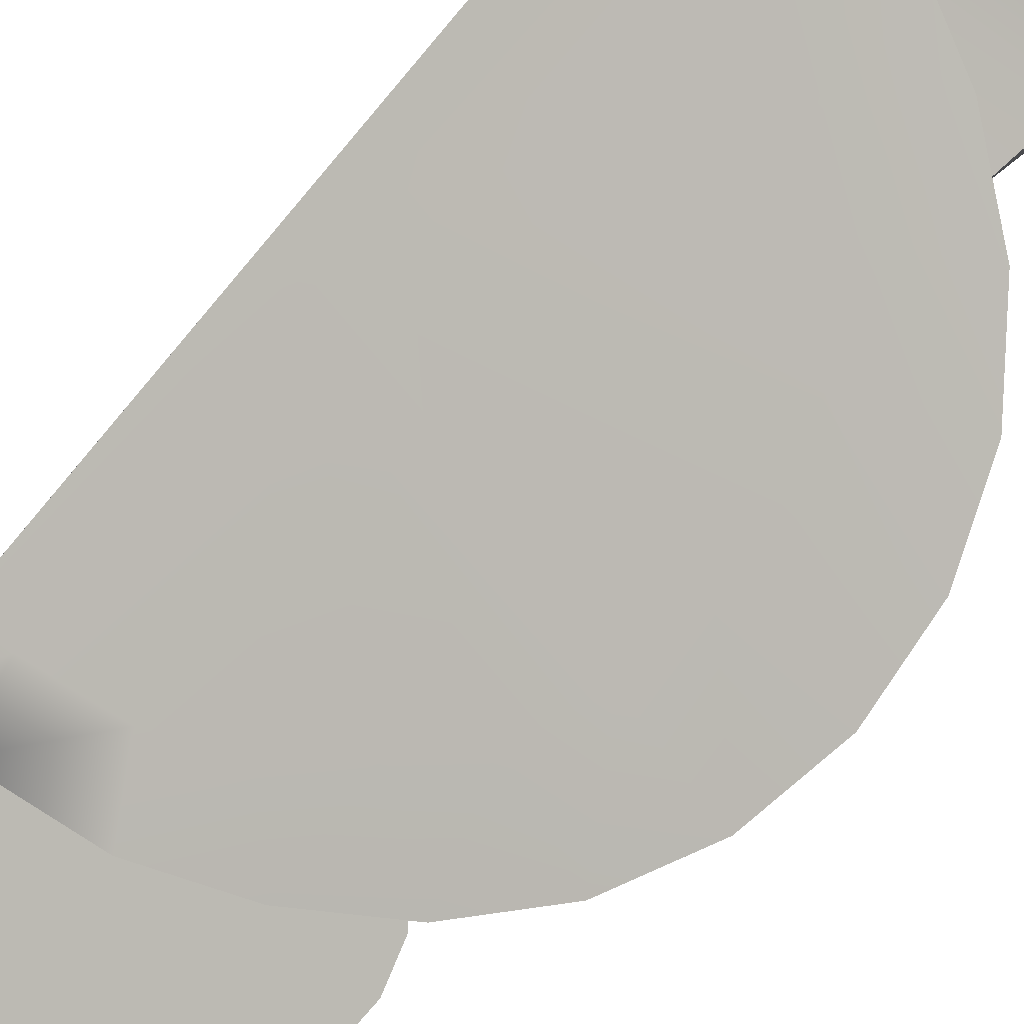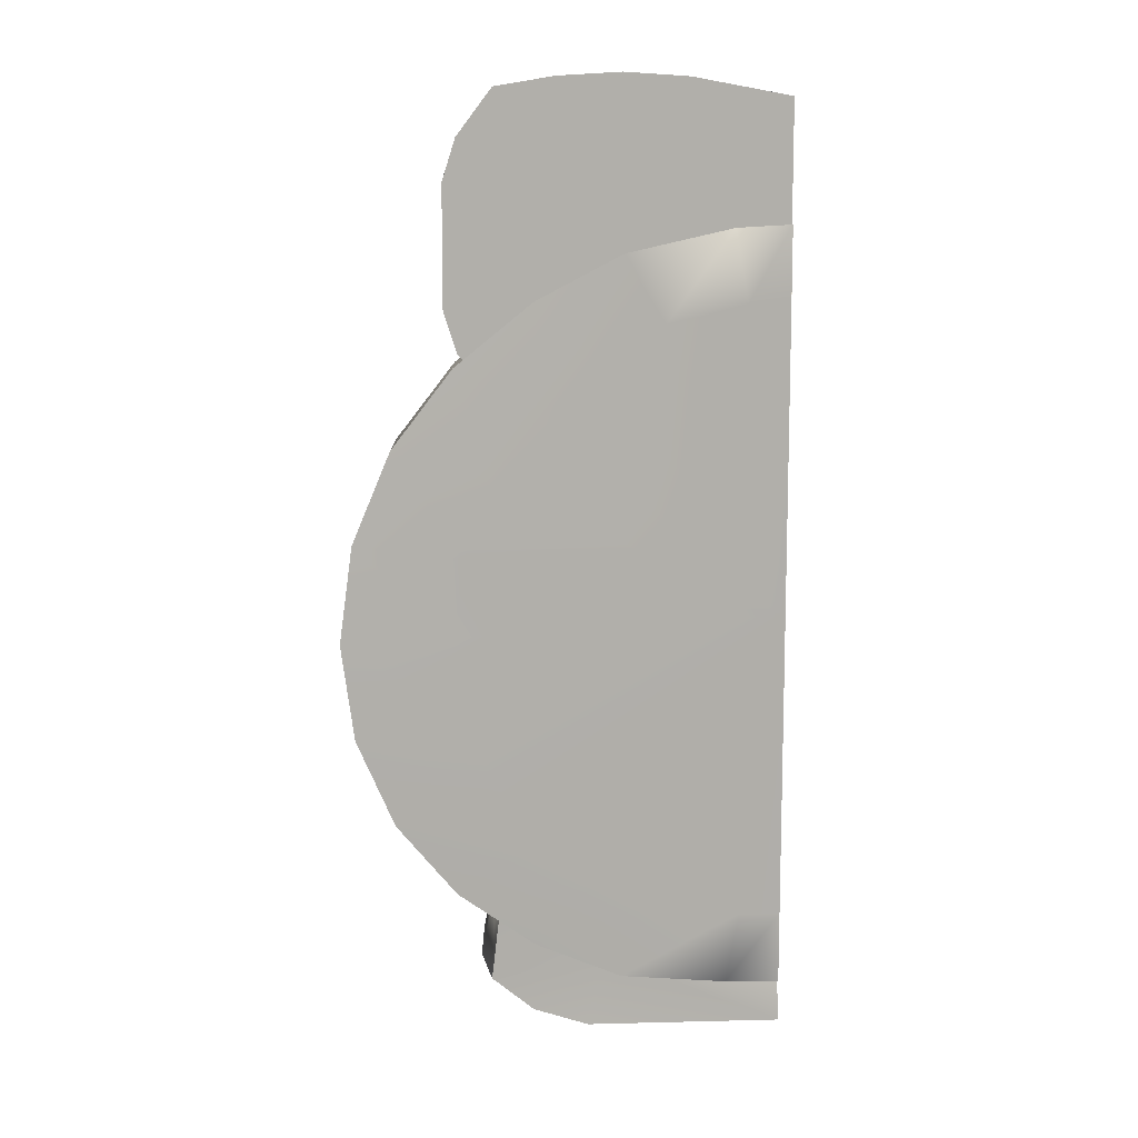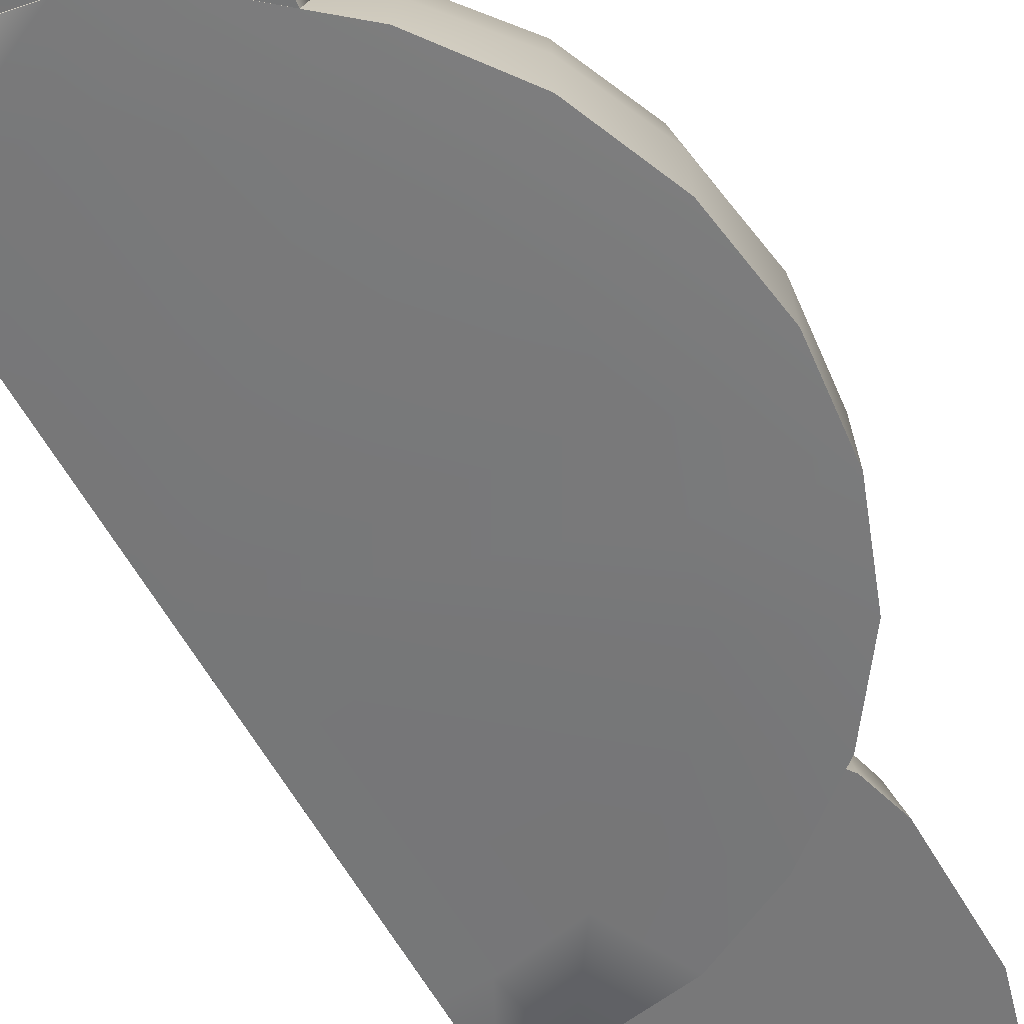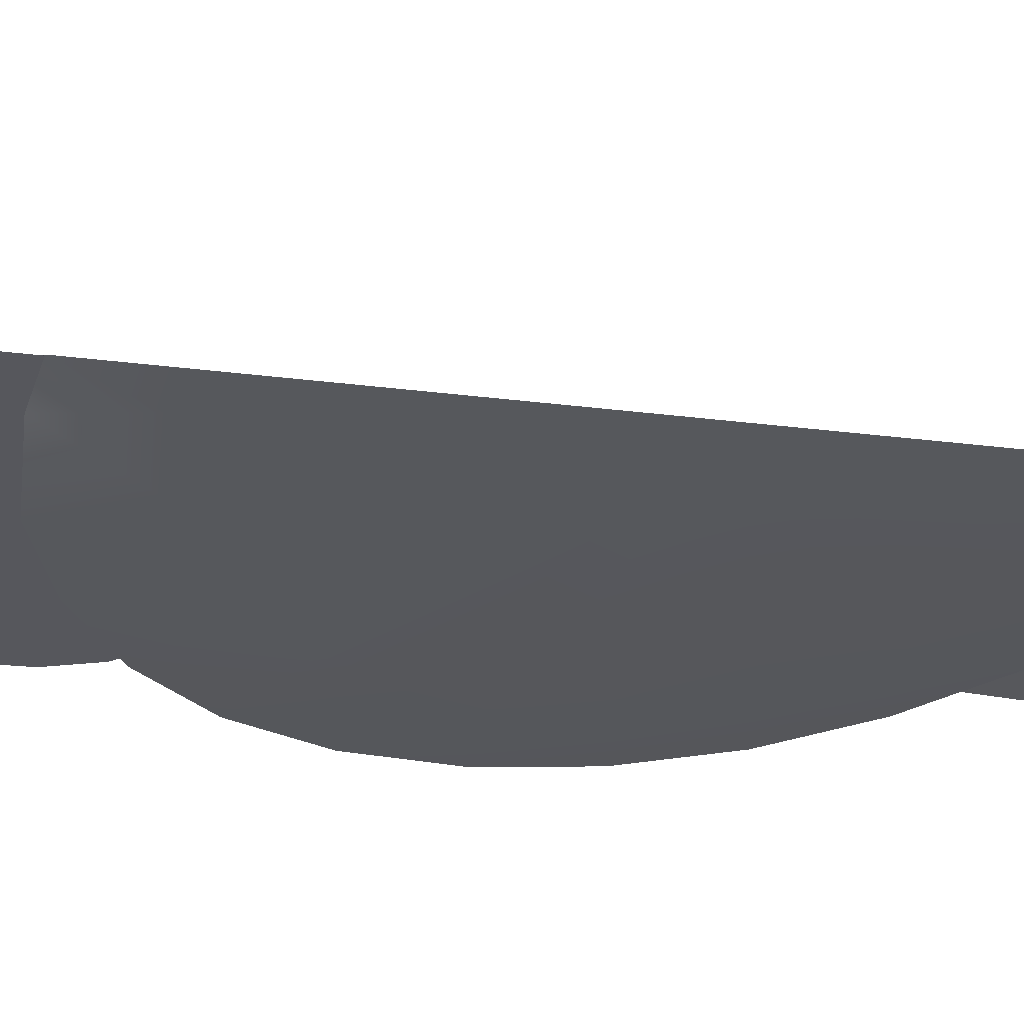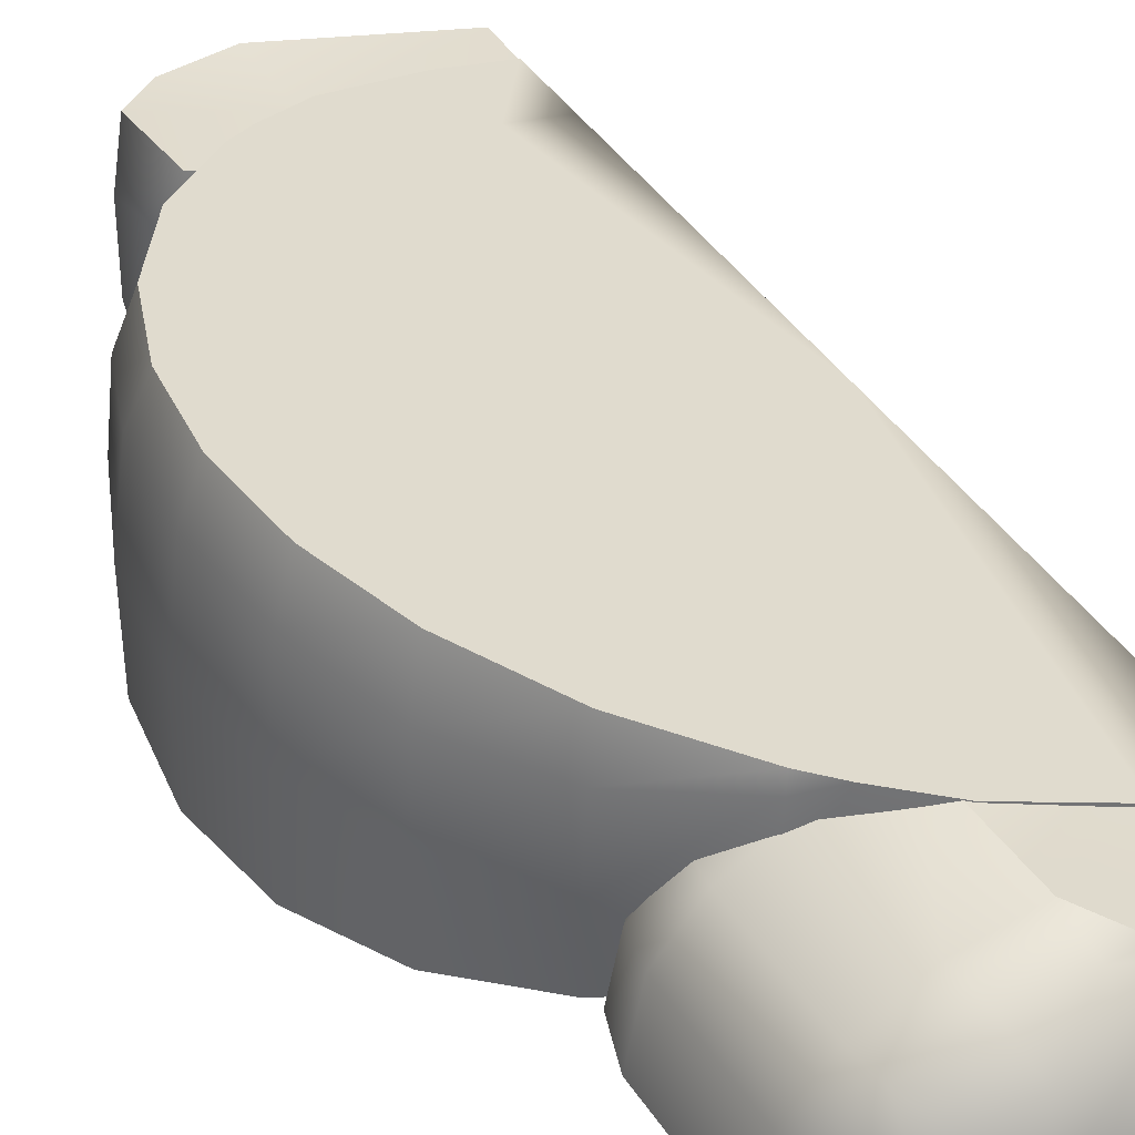
<metadata>
{"format":"obj","ext":"obj","renderer":"f3d","projection":"perspective","resolution":1024,"background":"white","views":[{"elev":-77.5,"azim":139.7,"up":"+Y"},{"elev":10.6,"azim":-1.1,"up":"+Z"},{"elev":-69.0,"azim":-148.5,"up":"+Y"},{"elev":-13.0,"azim":69.4,"up":"+Y"},{"elev":40.9,"azim":-30.0,"up":"+Y"}]}
</metadata>
<code>
g Vai_trai
v -0.05489 0.2724 0.06837
v -0.06774 0.2685 0.1207
v -0.03361 0.2787 0.06943
v -0.01268 0.292 0.1642
v -0.0003478 0.2886 0.1661
v -0.03361 0.2787 0.1717
v -0.05489 0.292 0.1642
v -0.05489 0.301 0.153
v -0.04454 0.301 0.153
v -0.05489 0.3041 0.1397
v -0.05489 0.2787 0.1717
v -0.05489 0.2724 0.1728
v -0.07542 0.2663 0.1713
v -0.07384 0.2771 0.1699
v -0.07098 0.2907 0.1631
v -0.09197 0.275 0.1631
v -0.09452 0.2606 0.1679
v -0.0759 0.301 0.1397
v -0.05507 0.3034 0.1011
v -0.07384 0.2988 0.1517
v -0.1028 0.2771 0.1517
v -0.1056 0.2573 0.153
v -0.1056 0.2787 0.1397
v -0.1098 0.256 0.1397
v -0.09197 0.2907 0.1499
v -0.08657 0.2867 0.1597
v -0.09197 0.2907 0.1499
v -0.0937 0.292 0.1397
v -0.0937 0.292 0.1397
v -0.0937 0.292 0.1014
v -0.1056 0.2787 0.1014
v -0.1098 0.256 0.1014
v -0.1056 0.2573 0.08818
v -0.0759 0.301 0.1014
v -0.0937 0.292 0.1014
v -0.09197 0.2907 0.09128
v -0.1028 0.2771 0.08948
v -0.09197 0.2907 0.09128
v -0.09197 0.275 0.07804
v -0.09452 0.2606 0.07577
v -0.08657 0.2867 0.08144
v -0.07384 0.2988 0.08948
v -0.05489 0.301 0.08818
v -0.07098 0.2907 0.07804
v -0.08657 0.2867 0.08144
v -0.09197 0.275 0.07804
v -0.05489 0.292 0.07694
v -0.04454 0.3004 0.08818
v -0.02814 0.2955 0.1205
v -0.05489 0.3041 0.1397
v -0.04454 0.301 0.153
v -0.01268 0.292 0.1642
v -0.0003478 0.2886 0.1661
v -0.0003478 0.2886 0.075
v -0.01268 0.2913 0.07694
v -0.07384 0.2771 0.07121
v -0.09452 0.2606 0.07577
v -0.07542 0.2663 0.06985
v -0.05489 0.2787 0.06943
v -0.05489 0.2724 0.06837
v -0.03361 0.2787 0.06943
v -0.0003478 0.2886 0.075
v -0.03361 0.2787 0.1717
v -0.06774 0.2685 0.1207
v -0.05489 0.2724 0.1728
v -0.07542 0.2663 0.1713
v -0.09452 0.2606 0.1679
v -0.1056 0.2573 0.153
v -0.1098 0.256 0.1397
v -0.1098 0.256 0.1014
v -0.1056 0.2573 0.08818
v -0.09452 0.2606 0.07577
v -0.09452 0.2606 0.07577
v -0.06774 0.2685 0.1207
v -0.07542 0.2663 0.06985
v -0.05489 0.2724 0.06837
v -0.03361 0.2787 0.06943
v -0.06774 0.2685 0.1207
v -0.0003478 0.2886 0.075
v -0.0003478 0.2886 0.1661
v -0.03361 0.2787 0.1717
v -0.0003478 0.2886 0.075
v -0.02814 0.2955 0.1205
v -0.01268 0.2913 0.07694
v -0.04454 0.3004 0.08818
v -0.138 0.3113 3.898e-18
v -0.1289 0.3246 -0.02714
v -0.132 0.3254 5.777e-18
v -0.1344 0.3102 -0.02957
v -0.138 0.2805 -0.03069
v -0.1421 0.2805 2.877e-18
v -0.1243 0.3054 -0.05702
v -0.1195 0.3219 -0.05342
v -0.138 0.2476 -0.03069
v -0.1421 0.2464 2.533e-18
v -0.1261 0.2512 -0.05928
v -0.1261 0.2805 -0.05928
v -0.1071 0.2569 -0.08388
v -0.1072 0.2805 -0.08383
v -0.08221 0.2642 -0.1036
v -0.1056 0.3037 -0.08217
v -0.1025 0.3172 -0.07915
v -0.08261 0.2809 -0.1034
v -0.05404 0.2726 -0.1179
v -0.08035 0.3059 -0.1017
v -0.07932 0.3107 -0.1004
v -0.07041 0.3082 -0.1063
v -0.05392 0.2819 -0.1181
v -0.05312 0.3034 -0.1156
v -0.01863 0.2831 -0.1243
v -0.02314 0.295 -0.1236
v -0.0001159 0.2886 -0.1264
v -0.1289 0.3246 0.02714
v -0.138 0.3113 3.898e-18
v -0.132 0.3254 5.777e-18
v -0.1344 0.3102 0.02957
v -0.1195 0.3219 0.05342
v -0.138 0.2805 0.03069
v -0.1421 0.2805 2.877e-18
v -0.1421 0.2464 2.533e-18
v -0.138 0.2476 0.03069
v -0.1243 0.3054 0.05702
v -0.1025 0.3172 0.07915
v -0.1261 0.2805 0.05928
v -0.1261 0.2512 0.05928
v -0.1056 0.3037 0.08217
v -0.07932 0.3107 0.1004
v -0.1072 0.2805 0.08383
v -0.1071 0.2569 0.08388
v -0.08035 0.3059 0.1017
v -0.07041 0.3082 0.1063
v -0.08261 0.2809 0.1034
v -0.08221 0.2642 0.1036
v -0.05392 0.2819 0.1181
v -0.05312 0.3034 0.1156
v -0.05404 0.2726 0.1179
v -0.02314 0.295 0.1236
v -0.01863 0.2831 0.1255
v 0 0.2887 0.1264
v -0.01409 0.2843 0.1018
v -1.142e-05 0.2887 0.1025
v -0.04086 0.2761 0.09559
v -0.05404 0.2726 0.1179
v -0.06214 0.2695 0.08401
v -0.08221 0.2642 0.1036
v -0.08093 0.2637 0.06799
v -0.1071 0.2569 0.08388
v -0.09534 0.2593 0.04805
v -0.1261 0.2512 0.05928
v -0.1043 0.2565 0.02488
v -0.138 0.2476 0.03069
v -0.1074 0.2556 -3.415e-07
v -0.1421 0.2464 2.533e-18
v -0.1043 0.2565 -0.02488
v -0.138 0.2476 -0.03069
v -0.1043 0.2565 -0.02488
v -0.09534 0.2593 -0.04805
v -0.1261 0.2512 -0.05928
v -0.08093 0.2637 -0.06799
v -0.1071 0.2569 -0.08388
v -0.06214 0.2695 -0.08401
v -0.08221 0.2642 -0.1036
v -0.04086 0.2761 -0.09559
v -0.05404 0.2726 -0.1179
v -0.01409 0.2843 -0.1007
v -0.01863 0.2831 -0.1243
v -0.0001045 0.2886 -0.1025
v -0.0001159 0.2886 -0.1264
v -0.1289 0.3246 0.02714
v -0.105 0.3179 0.02211
v -0.09735 0.3158 0.04352
v -0.1195 0.3219 0.05342
v -0.08354 0.3119 0.06448
v -0.1025 0.3172 0.07915
v -0.06463 0.3066 0.0818
v -0.07932 0.3107 0.1004
v -0.05737 0.3046 0.08662
v -0.07041 0.3082 0.1063
v -0.04329 0.3006 0.09414
v -0.05312 0.3034 0.1156
v -0.132 0.3254 5.777e-18
v -0.105 0.3179 0.02211
v -0.1075 0.3186 -3.341e-07
v -0.1289 0.3246 -0.02714
v -0.105 0.3179 -0.02211
v -0.1195 0.3219 -0.05342
v -0.09735 0.3158 -0.04352
v -0.1025 0.3172 -0.07915
v -0.08354 0.3119 -0.06448
v -0.07932 0.3107 -0.1004
v -0.06463 0.3066 -0.0818
v -0.07041 0.3082 -0.1063
v -0.05737 0.3046 -0.08662
v -0.05312 0.3034 -0.1156
v -0.04329 0.3006 -0.09414
v -0.02314 0.295 -0.1236
v -0.01886 0.2938 -0.1007
v -0.0001159 0.2886 -0.1264
v -0.0001052 0.2886 -0.103
v -9.585e-05 0.2886 -0.08349
v -0.0001045 0.2886 -0.1025
v -0.04329 0.3006 0.09414
v -0.01886 0.2938 0.1007
v -0.02314 0.295 0.1236
v -1.074e-05 0.2887 0.103
v 0 0.2887 0.1264
v -1.142e-05 0.2887 0.1025
v -2.005e-05 0.2887 0.08348
v -0.06035 0.308 -0.1334
v -0.05884 0.3043 -0.1111
v -0.08253 0.3116 -0.1259
v -0.08286 0.264 -0.1258
v -0.05981 0.2719 -0.1108
v -0.06506 0.2693 -0.1333
v -0.09523 0.3151 -0.1136
v -0.08408 0.2988 -0.1251
v -0.08253 0.3116 -0.1259
v -0.09964 0.2988 -0.1103
v -0.09306 0.3145 -0.09063
v -0.08416 0.2737 -0.1252
v -0.09519 0.2988 -0.08639
v -0.08071 0.31 -0.08873
v -0.0999 0.2737 -0.1103
v -0.08286 0.264 -0.1258
v -0.09636 0.26 -0.1135
v -0.09523 0.2737 -0.08584
v -0.09361 0.2609 -0.08973
v -0.08079 0.2647 -0.08782
v -0.001965 0.2887 -0.08542
v -0.06035 0.308 -0.1334
v -0.06506 0.2693 -0.1333
v -5.602e-10 0.2885 -0.1402
v -0.08408 0.2988 -0.1251
v -0.08253 0.3116 -0.1259
v -0.08416 0.2737 -0.1252
v -0.08286 0.264 -0.1258
v -5.602e-10 0.2885 -0.1402
v -0.05884 0.3043 -0.1111
v -0.06035 0.308 -0.1334
v -0.001965 0.2887 -0.08542
v -0.08071 0.31 -0.08873
v -0.09306 0.3145 -0.09063
v -0.09523 0.3151 -0.1136
v -0.08253 0.3116 -0.1259
v -0.001965 0.2887 -0.08542
v -0.05981 0.2719 -0.1108
v -0.08079 0.2647 -0.08782
v -0.09361 0.2609 -0.08973
v -0.09361 0.2609 -0.08973
v -0.05981 0.2719 -0.1108
v -0.09636 0.26 -0.1135
v -0.08286 0.264 -0.1258
v -0.06506 0.2693 -0.1333
v -0.05981 0.2719 -0.1108
v -5.602e-10 0.2885 -0.1402
v -0.001965 0.2887 -0.08542
v -0.01409 0.2843 -0.1007
v -5.795e-05 0.2886 -1.802e-06
v -0.0001045 0.2886 -0.1025
v -5.795e-05 0.2886 -1.802e-06
v -5.795e-05 0.2886 -1.802e-06
v -5.795e-05 0.2886 -1.802e-06
v -5.795e-05 0.2886 -1.802e-06
v -0.04329 0.3006 0.09414
v -0.1075 0.3186 -3.341e-07
v -5.795e-05 0.2886 -1.802e-06
v -5.795e-05 0.2886 -1.802e-06
v -0.1074 0.2556 -3.415e-07
v -5.795e-05 0.2886 -1.802e-06
g Vai_trai_0
f 3 2 1
f 6 5 4
f 6 4 7
f 7 4 8
f 4 9 8
f 10 8 9
f 11 6 7
f 12 6 11
f 12 11 13
f 11 7 14
f 11 14 13
f 7 15 14
f 7 8 15
f 13 14 16
f 14 15 16
f 17 13 16
f 10 18 8
f 10 19 18
f 8 20 15
f 18 20 8
f 17 16 21
f 22 17 21
f 22 21 23
f 24 22 23
f 21 16 25
f 23 21 25
f 16 26 25
f 15 26 16
f 27 26 15
f 20 27 15
f 28 23 25
f 29 27 20
f 18 29 20
f 28 30 23
f 23 31 24
f 30 31 23
f 31 32 24
f 32 31 33
f 18 34 29
f 34 35 29
f 19 34 18
f 35 34 36
f 31 30 37
f 31 37 33
f 30 38 37
f 33 37 39
f 37 38 39
f 40 33 39
f 38 41 39
f 34 42 36
f 19 43 34
f 43 42 34
f 42 44 36
f 44 45 36
f 46 45 44
f 43 47 42
f 47 44 42
f 19 48 43
f 43 48 47
f 19 49 48
f 50 49 19
f 51 49 50
f 52 49 51
f 53 49 52
f 54 49 53
f 48 55 47
f 56 46 44
f 57 46 56
f 58 57 56
f 59 56 44
f 58 56 59
f 47 59 44
f 60 58 59
f 60 59 61
f 61 59 47
f 61 47 55
f 55 62 61
f 65 64 63
f 66 64 65
f 67 64 66
f 68 64 67
f 69 64 68
f 70 64 69
f 71 64 70
f 72 64 71
f 75 74 73
f 76 74 75
f 79 78 77
f 80 78 79
f 81 78 80
f 84 83 82
f 85 83 84
g Vai_trai_1
f 88 87 86
f 87 89 86
f 86 89 90
f 91 86 90
f 89 87 92
f 87 93 92
f 91 90 94
f 95 91 94
f 94 90 96
f 90 89 97
f 90 97 96
f 89 92 97
f 96 97 98
f 97 99 98
f 97 92 99
f 98 99 100
f 101 92 93
f 92 101 99
f 102 101 93
f 99 103 100
f 99 101 103
f 100 103 104
f 105 101 102
f 101 105 103
f 106 105 102
f 107 105 106
f 103 105 107
f 103 108 104
f 108 103 107
f 107 109 108
f 104 108 110
f 108 109 110
f 109 111 110
f 110 111 112
f 115 114 113
f 114 116 113
f 113 116 117
f 118 116 114
f 119 118 114
f 119 120 118
f 120 121 118
f 116 122 117
f 122 116 118
f 123 117 122
f 118 121 124
f 124 122 118
f 121 125 124
f 126 123 122
f 126 122 124
f 127 123 126
f 124 125 128
f 128 126 124
f 125 129 128
f 130 127 126
f 130 126 128
f 131 127 130
f 128 129 132
f 132 130 128
f 131 130 132
f 129 133 132
f 131 132 134
f 132 133 134
f 134 135 131
f 133 136 134
f 137 135 134
f 134 136 138
f 138 137 134
f 139 137 138
f 138 140 139
f 140 141 139
f 142 140 138
f 143 142 138
f 144 142 143
f 145 144 143
f 146 144 145
f 147 146 145
f 148 146 147
f 149 148 147
f 150 148 149
f 151 150 149
f 152 150 151
f 153 152 151
f 154 152 153
f 155 154 153
f 157 156 155
f 158 157 155
f 159 157 158
f 160 159 158
f 161 159 160
f 162 161 160
f 163 161 162
f 164 163 162
f 165 163 164
f 166 165 164
f 167 165 166
f 168 167 166
f 171 170 169
f 172 171 169
f 173 171 172
f 174 173 172
f 175 173 174
f 176 175 174
f 177 175 176
f 178 177 176
f 179 177 178
f 180 179 178
f 169 182 181
f 182 183 181
f 181 183 184
f 183 185 184
f 184 185 186
f 185 187 186
f 186 187 188
f 187 189 188
f 188 189 190
f 189 191 190
f 190 191 192
f 191 193 192
f 192 193 194
f 193 195 194
f 194 195 196
f 195 197 196
f 196 197 198
f 197 199 198
f 199 200 198
f 200 201 198
f 203 202 180
f 204 203 180
f 205 203 204
f 206 205 204
f 206 207 205
f 207 208 205
g Vai_trai_2
f 211 210 209
f 214 213 212
f 217 216 215
f 216 218 215
f 215 218 219
f 216 220 218
f 218 221 219
f 222 219 221
f 220 223 218
f 218 223 221
f 220 224 223
f 224 225 223
f 223 226 221
f 223 225 226
f 221 226 222
f 225 227 226
f 228 226 227
f 226 228 222
f 228 229 222
f 232 231 230
f 230 231 233
f 230 233 234
f 231 235 233
f 231 236 235
f 239 238 237
f 237 238 240
f 240 238 241
f 241 238 242
f 242 238 243
f 243 238 244
f 247 246 245
f 248 246 247
f 251 250 249
f 252 250 251
f 255 254 253
f 256 254 255
g Vai_trai_3
f 259 258 257
f 183 260 185
f 185 260 187
f 187 260 189
f 189 260 191
f 191 260 193
f 193 260 195
f 195 260 197
f 197 260 199
f 261 200 199
f 201 200 262
f 262 208 207
f 205 208 263
f 205 263 203
f 203 263 264
f 170 266 265
f 171 266 170
f 173 266 171
f 175 266 173
f 177 266 175
f 179 266 177
f 152 267 150
f 150 267 148
f 148 267 146
f 146 267 144
f 144 267 142
f 142 267 140
f 140 267 141
f 156 269 268
f 157 269 156
f 159 269 157
f 161 269 159
f 163 269 161
f 165 269 163

</code>
